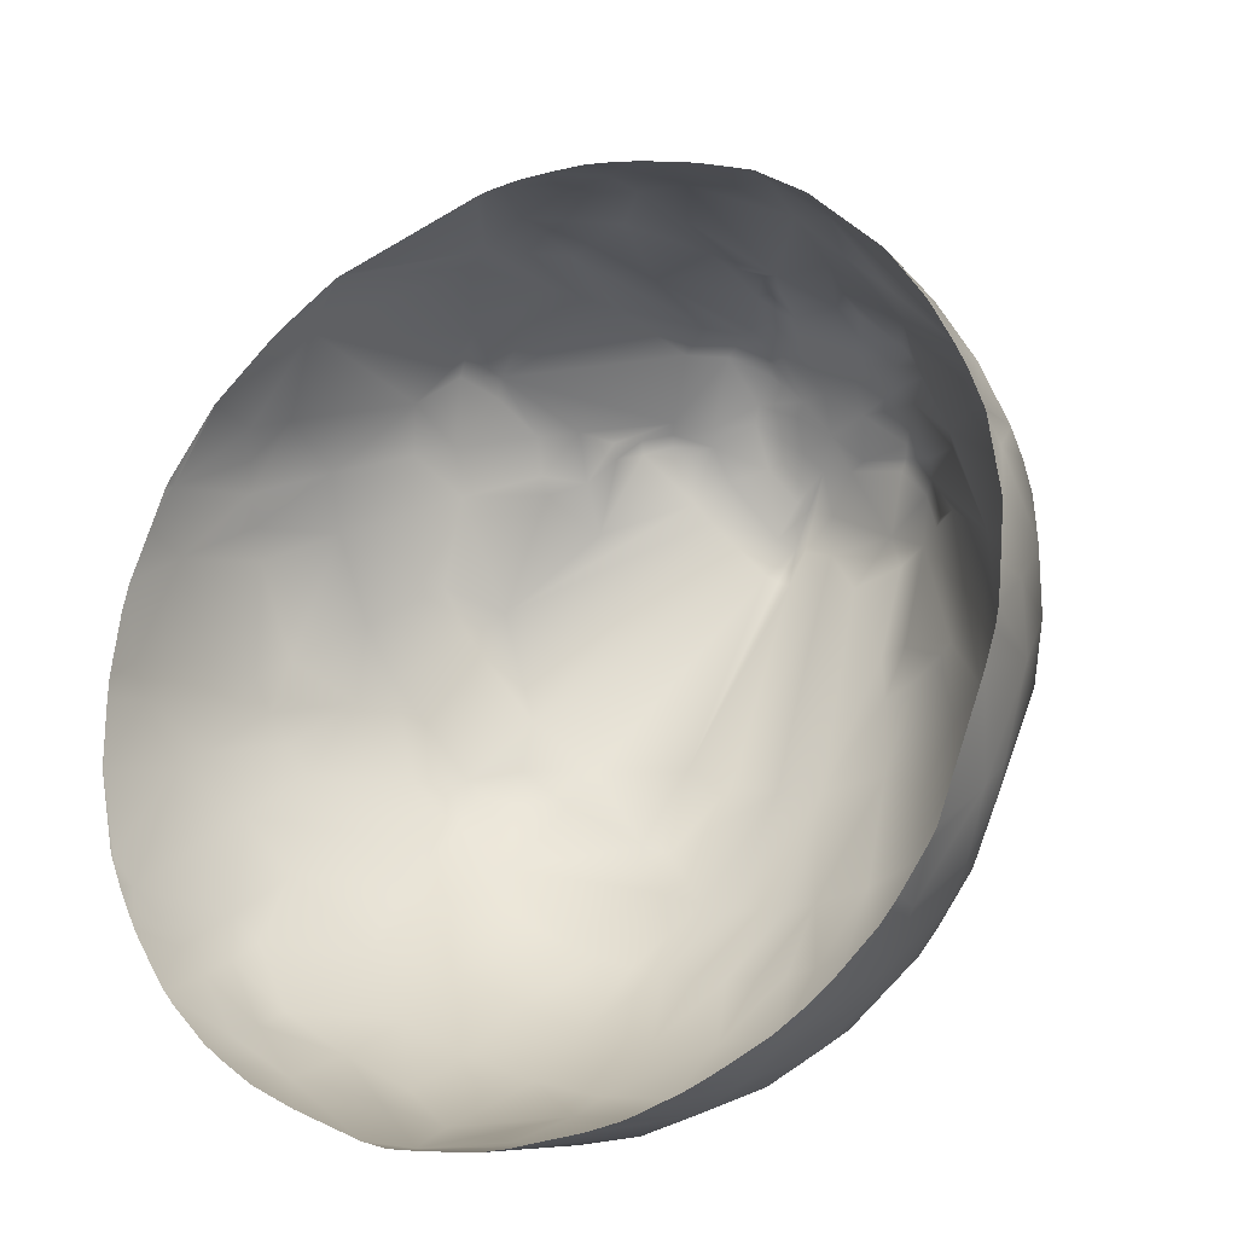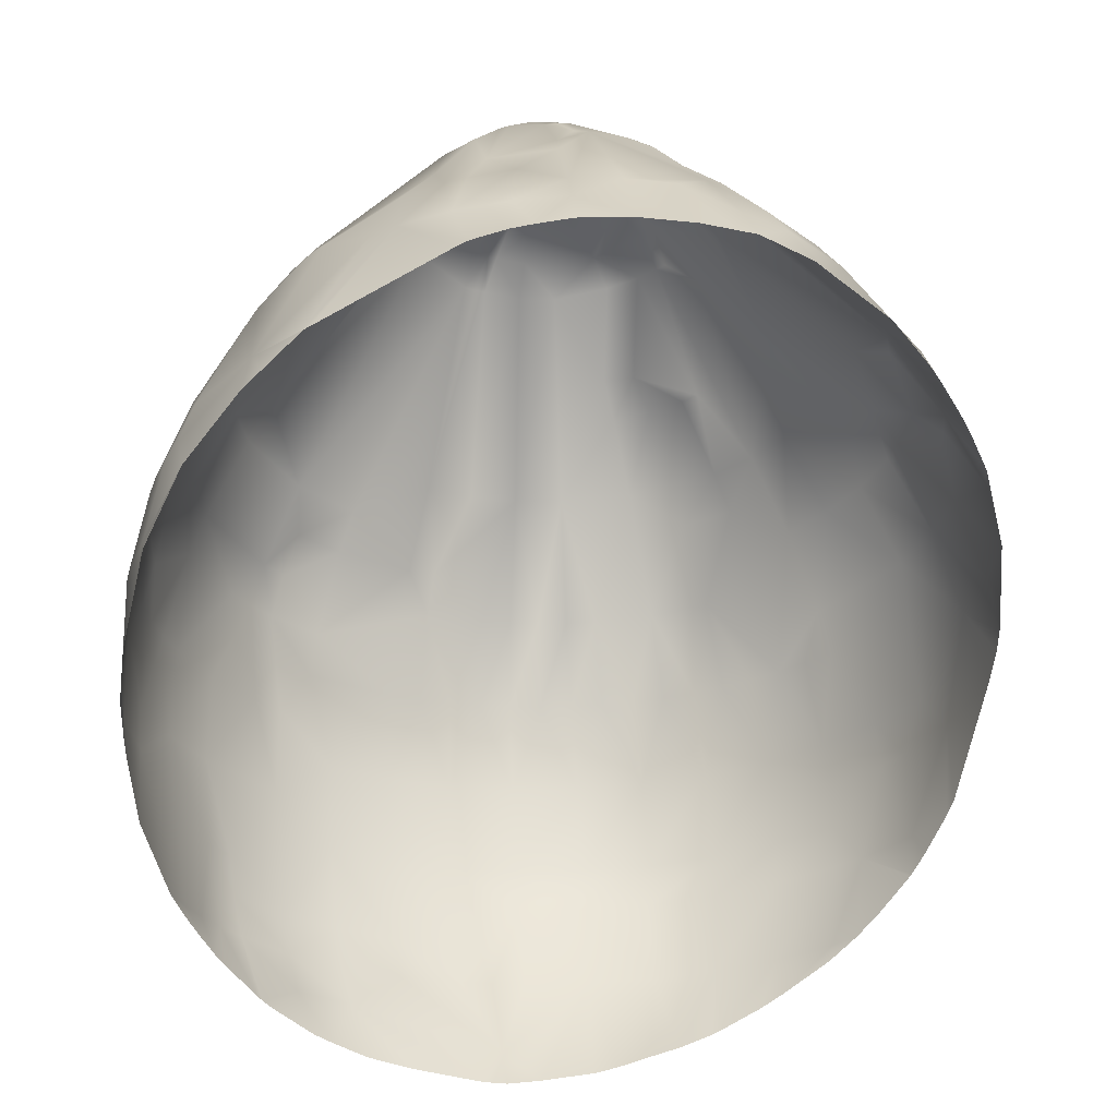
<metadata>
{"format":"obj","ext":"obj","renderer":"f3d","projection":"perspective","resolution":1024,"background":"white","views":[{"elev":22.4,"azim":-146.3,"up":"+Y"},{"elev":-30.2,"azim":160.0,"up":"+Z"}]}
</metadata>
<code>
o Lemon_Whole.001
v 0.4101 -0.05578 0.2514
v 0.4078 -0.1685 0.1604
v 0.4408 -0.063 0.1575
v -0.1316 -0.1473 0.5076
v -0.1257 -0.1982 0.4781
v -0.1028 -0.1685 0.5094
v 0.07009 0.04766 0.6342
v 0.1219 0.03713 0.6241
v 0.1105 0.07329 0.6261
v -0.3976 -0.2276 -0.04155
v -0.3989 -0.23 0.008722
v -0.4151 -0.1936 -0.04166
v 0.008157 0.1036 0.6252
v -0.009876 0.1413 0.6081
v -0.05457 0.1173 0.6094
v -0.1649 -0.2491 0.4115
v -0.1591 -0.1697 0.4787
v -0.2412 -0.1716 0.4122
v 0.0163 0.3457 0.3935
v -0.0452 0.3663 0.3586
v -0.0666 0.1002 0.6107
v -0.07685 0.07956 0.6102
v -0.03414 0.07444 0.6292
v -0.1658 -0.3982 -0.1478
v -0.09642 -0.4402 -0.05256
v -0.1701 -0.4202 -0.04848
v 0.3158 0.08978 0.4162
v 0.3413 0.09601 0.3776
v 0.3334 0.1221 0.3775
v 0.09788 0.2209 0.5193
v 0.1041 0.2416 0.4909
v 0.05841 0.2116 0.5485
v 0.06595 0.1505 0.6041
v 0.07677 0.1494 0.604
v 0.08266 0.1817 0.5757
v 0.22 -0.3056 0.3103
v 0.1639 -0.3327 0.3142
v 0.2299 -0.3261 0.2664
v 0.2574 -0.3078 0.2644
v 0.2932 -0.302 0.2168
v 0.3479 -0.2119 0.2568
v 0.4624 0.04657 0.05655
v -0.1174 0.2022 0.5034
v -0.0915 0.1309 0.5843
v -0.0827 0.1414 0.5839
v 0.22 0.000941 0.5425
v 0.2387 0.002418 0.5157
v 0.1973 0.01774 0.5702
v 0.06784 0.1076 0.6242
v 0.09867 0.1425 0.603
v 0.1749 -0.3739 0.2246
v -0.1459 0.07652 0.5589
v -0.1492 0.06001 0.5606
v 0.3789 -0.2395 0.115
v 0.4013 -0.2147 0.01448
v 0.3988 -0.2077 0.1133
v 0.3514 -0.2347 -0.1815
v 0.3978 -0.2148 -0.03538
v 0.3294 -0.2643 -0.1795
v 0.1146 -0.3886 -0.2132
v -0.0591 -0.3857 -0.2492
v 0.04472 -0.02723 0.636
v 0.03383 0.01706 0.6319
v 0.01132 -0.02151 0.6367
v -0.4465 -0.04279 0.1071
v -0.4041 -0.03292 0.2486
v -0.4395 0.0355 0.1564
v -0.1238 0.2394 0.4735
v -0.09016 0.3258 0.4007
v -0.1625 0.2863 0.4049
v -0.4409 -0.1215 -0.04225
v -0.2909 -0.3406 0.1058
v -0.2972 -0.2956 0.2021
v -0.3445 -0.2865 0.1071
v 0.07165 -0.4163 0.184
v 0.1403 -0.4206 0.08239
v 0.1773 -0.3889 0.1776
v 0.3621 0.243 0.2033
v -0.001287 -0.4206 0.1888
v -0.03776 -0.4184 0.1911
v -0.01032 -0.4442 0.09191
v 0.2373 -0.3432 0.2207
v 0.2662 -0.3238 0.2188
v -0.4529 -0.04553 0.05785
v -0.09225 -0.287 0.4094
v 0.1625 -0.01217 0.5989
v 0.1708 -0.07118 0.5732
v 0.1954 -0.0229 0.5687
v 0.06585 -0.4384 0.08694
v 0.03526 -0.4199 0.1864
v 0.3565 -0.2693 0.117
v 0.3573 -0.2774 0.01825
v 0.3969 0.1819 0.202
v 0.07255 -0.3563 0.3202
v 0.04006 -0.383 0.2787
v -0.1021 0.3502 0.362
v -0.1807 0.3076 0.3663
v 0.4604 -0.03047 0.05862
v -0.2823 0.2009 0.373
v -0.2876 0.1139 0.4126
v 0.0616 -0.1131 0.6089
v 0.05369 -0.146 0.5831
v 0.06724 -0.1438 0.5815
v -0.2657 0.2251 0.3718
v 0.446 -0.02644 0.1566
v 0.07055 0.3407 0.3895
v 0.1031 0.08583 0.6265
v 0.1463 0.09327 0.6003
v 0.1282 0.1214 0.6017
v -0.301 -0.3479 0.006653
v -0.2389 -0.3883 -0.04547
v -0.2386 -0.392 0.004638
v -0.02292 -0.4245 -0.1561
v -0.01829 -0.4513 -0.007412
v 0.08031 -0.1391 0.5791
v 0.1511 -0.08944 0.5751
v 0.08212 -0.1046 0.6055
v -0.3999 0.1062 0.2497
v -0.3595 0.1661 0.2926
v -0.3816 0.211 0.2016
v -0.1058 -0.06636 0.5887
v -0.07928 -0.0968 0.5879
v -0.02702 -0.1309 0.5822
v 0.3502 0.01479 0.3784
v 0.3707 0.07264 0.3367
v 0.4344 -0.1429 0.06152
v 0.416 -0.1742 0.1119
v 0.4309 -0.1448 -0.03802
v 0.443 -0.1079 -0.03901
v 0.4004 -0.1751 -0.136
v -0.2287 -0.3845 0.1038
v -0.1692 -0.4243 0.001566
v -0.1598 -0.4168 0.1008
v -0.178 -0.3796 0.1986
v -0.2314 -0.3677 -0.1451
v 0.02617 -0.07219 0.626
v 0.04911 -0.07299 0.6272
v 0.07894 0.0275 0.635
v 0.06999 -0.01035 0.6339
v 0.1236 0.01478 0.6231
v -0.0594 -0.4225 -0.1538
v 0.05001 -0.4198 -0.1609
v 0.1264 -0.4153 -0.1164
v 0.06857 -0.3013 0.4008
v 0.156 -0.3076 0.356
v -0.1095 -0.405 0.1953
v -0.08624 -0.437 0.0967
v 0.4448 0.1213 0.105
v -0.1564 -0.3463 0.2894
v 0.09339 0.09609 0.626
v -0.004791 -0.005773 0.6353
v 0.2952 0.01705 0.4523
v 0.3207 0.06548 0.4163
v -0.07271 0.1506 0.5833
v 0.2446 -0.3664 0.1255
v 0.2082 -0.3952 0.02882
v 0.3037 -0.3315 0.02275
v 0.05073 -0.1146 0.6099
v -0.2678 -0.1243 0.412
v -0.1986 -0.1169 0.4787
v -0.12 -0.04269 0.5883
v -0.1545 -0.006039 0.5556
v -0.05802 0.008848 0.6312
v -0.09828 0.02298 0.6108
v -0.09967 0.000507 0.6129
v -0.03025 0.3132 0.4337
v -0.4091 0.1812 0.1554
v -0.2152 -0.312 0.2912
v -0.2672 -0.2682 0.2921
v -0.2702 -0.3204 0.2015
v -0.4302 0.1098 0.1566
v 0.448 0.01035 0.1556
v 0.4284 0.08139 0.202
v 0.4169 0.01163 0.2498
v -0.09492 -0.4446 -0.002572
v 0.3047 -0.3224 0.1214
v -0.05538 -0.07423 0.6101
v 0.01723 -0.1117 0.6099
v 0.1591 0.1316 0.571
v 0.2952 -0.3303 -0.07693
v -0.2345 0.01018 0.4788
v -0.2864 -0.07308 0.4118
v -0.1252 -0.3595 0.2881
v -0.1443 -0.3938 0.1971
v 0.00309 0.1791 0.5806
v -0.3539 -0.2904 -0.04223
v -0.2904 -0.3261 -0.1434
v -0.3007 -0.3446 -0.04351
v -0.001522 0.04516 0.6361
v 0.04341 0.06294 0.6313
v -0.2288 -0.2337 0.3745
v 0.233 0.2938 0.3407
v 0.2241 0.2359 0.4187
v 0.2772 0.2543 0.3389
v 0.1193 0.1295 0.6021
v 0.1976 0.003993 0.5706
v 0.1972 -0.009561 0.5699
v 0.323 0.1473 0.3777
v -0.09911 0.1194 0.5843
v 0.05666 -0.07176 0.6273
v 0.07116 -0.06659 0.6268
v -0.3441 -0.2395 0.2029
v -0.3883 -0.2238 0.1077
v -0.02703 -0.3819 0.2829
v 0.1797 -0.363 -0.2172
v 0.2507 -0.3398 -0.1731
v 0.1888 -0.3773 -0.1693
v -0.3548 -0.2933 0.007996
v 0.2325 -0.2664 0.3502
v 0.3124 -0.1829 0.3434
v 0.2918 -0.166 0.3834
v -0.05781 0.02433 0.6318
v -0.05673 0.001327 0.6305
v -0.3219 -0.2685 0.2026
v -0.09379 -0.02077 0.6138
v 0.1645 0.008363 0.6002
v 0.2372 -0.09446 0.4863
v 0.2849 -0.04923 0.4532
v 0.3617 -0.2232 0.2108
v -0.04348 0.06183 0.6306
v 0.2594 -0.3488 -0.1243
v -0.1254 -0.02999 0.587
v 0.1294 0.3502 0.3458
v -0.2658 0.3029 0.2855
v -0.3957 -0.2286 0.05858
v -0.032 0.248 0.501
v -0.01947 0.2037 0.5539
v -0.3457 0.1963 0.2917
v -0.065 0.2713 0.4699
v -0.3287 0.06465 0.3754
v -0.3456 0.1287 0.3354
v -0.3577 0.06766 0.3356
v 0.2177 -0.0149 0.542
v -0.3412 -0.2744 -0.1424
v -0.4079 0.03703 0.2494
v 0.2625 0.01898 0.4844
v 0.2902 -0.02741 0.4528
v -0.2666 -0.188 0.3747
v -0.02392 0.1736 0.582
v 0.344 -0.0399 0.3793
v -0.4408 -0.08073 0.107
v -0.3809 -0.1763 0.203
v -0.09556 -0.4174 -0.1516
v -0.3597 0.03645 0.3354
v -0.03973 -0.3007 0.407
v 0.04106 -0.3595 0.3222
v 0.3408 -0.1312 0.3409
v 0.38 -0.1529 0.254
v 0.2591 0.1997 0.4174
v 0.2128 0.1653 0.4856
v -0.3434 -0.08842 0.3344
v -0.3641 -0.1677 0.2486
v -0.187 -0.1356 0.4788
v -0.2965 0.1755 0.374
v 0.1335 -0.4256 -0.01702
v 0.05328 -0.4323 -0.1119
v -0.4279 -0.1586 0.05815
v -0.4206 -0.1546 0.1074
v -0.3104 0.2528 0.289
v -0.383 -0.2146 -0.1419
v -0.3303 0.006177 0.3748
v -0.3563 -0.02641 0.3347
v 0.1958 -0.3875 -0.1204
v 0.1435 -0.04836 0.6014
v 0.4467 0.04706 0.1547
v -0.0603 -0.3772 0.2848
v -0.07392 -0.4132 0.1933
v -0.3213 -0.1478 0.3346
v 0.1684 0.2029 0.4896
v 0.01218 -0.1433 0.5828
v 0.01434 -0.3053 0.4041
v 0.279 -0.317 -0.1752
v 0.09594 0.1758 0.5747
v 0.06944 0.1853 0.5763
v 0.07403 0.2085 0.548
v 0.05847 -0.4445 -0.01244
v 0.212 -0.3847 0.1274
v 0.1835 0.3259 0.3429
v -0.2104 -0.3626 0.1998
v 0.297 0.2322 0.3381
v -0.4392 -0.1217 0.05785
v 0.4422 0.08343 0.1541
v -0.3638 -0.2087 0.2031
v -0.2412 -0.3428 0.2007
v 0.1234 0.3262 0.3859
v -0.09309 -0.3698 0.2866
v 0.1625 0.2793 0.4213
v -0.3704 0.1349 0.2933
v 0.3746 0.01352 0.3376
v 0.106 -0.0343 0.6229
v 0.2655 -0.3539 -0.07475
v 0.1813 0.09771 0.5698
v 0.3053 -0.2918 -0.1774
v 0.2046 0.2519 0.4195
v -0.05459 -0.005985 0.6295
v 0.2544 -0.03847 0.4868
v 0.2347 -0.01525 0.5158
v -0.4144 -0.1577 -0.1216
v -0.4545 -0.04604 -0.03094
v -0.3167 0.2816 0.2344
v 0.4582 -0.0314 -0.02128
v 0.4359 -0.1061 -0.08183
v 0.2389 0.3293 0.2717
v 0.1132 0.3736 0.3079
v -0.2688 -0.2947 -0.233
v 0.4286 -0.1217 -0.09444
v 0.4603 0.01309 0.01479
v 0.2775 -0.2886 -0.2294
v -0.2189 0.3413 0.2825
v -0.03177 -0.366 -0.2914
v -0.4348 -0.1202 -0.09109
v 0.3522 -0.2318 -0.1835
v -0.4473 0.06429 0.05851
v 0.3624 0.2433 0.2017
v -0.09446 -0.358 -0.2848
v -0.3623 0.2431 0.2033
v 0.4438 0.1243 0.105
v -0.4437 0.09185 0.08084
v -0.1151 0.3764 0.3108
v -0.05856 -0.3648 -0.2904
v 0.0486 -0.3617 -0.2881
v -0.4522 -0.05996 -0.04223
v -0.3158 -0.2627 -0.207
v -0.4277 0.1378 0.1181
v -0.4427 -0.09734 -0.07257
v -0.1404 0.3679 0.304
v 0.2371 -0.3119 -0.2482
v 0.2302 -0.3156 -0.2512
v -0.3894 0.2081 0.175
v -0.3348 0.2675 0.223
v -0.3358 -0.2463 -0.1936
v -0.4396 0.1088 0.09461
v 0.1007 -0.3562 -0.2838
v 0.4454 0.1201 0.1016
v 0.2157 -0.3222 -0.2565
v -0.2664 0.3156 0.2619
v 0.4012 -0.1731 -0.136
v -0.4094 0.1812 0.1532
v -0.2799 -0.2878 -0.2274
v -0.1749 -0.3366 -0.2672
v 0.23 0.3348 0.2762
v 0.2915 -0.2797 -0.2222
v 0.3999 -0.1749 -0.1375
v 0.1423 -0.347 -0.2764
v -0.05151 0.387 0.3192
v -0.2097 -0.3219 -0.2552
v -0.4089 0.1822 0.154
v 0.3501 -0.2339 -0.1852
v 0.01132 0.3857 0.318
v 0.445 0.1214 0.1026
v 0.4621 0.04651 0.04188
v -0.3659 0.2395 0.2004
v 0.4448 0.1221 0.1032
v -0.03032 0.3867 0.3189
v -0.2121 0.3445 0.2852
v -0.1509 -0.3449 -0.274
v -0.2749 0.3106 0.2578
v 0.04133 0.3829 0.3157
v 0.3619 0.2439 0.2022
v 0.1939 0.3505 0.289
v 0.3271 -0.2532 -0.2008
v 0.4079 0.1868 0.1558
v 0.2149 0.3416 0.2818
v 0.1659 -0.3409 -0.2715
v -0.2871 0.3024 0.2512
v -0.4356 -0.1183 -0.08954
v 0.07253 0.38 0.3132
v 0.3553 0.2484 0.2059
v -0.2387 -0.3099 -0.2454
v -0.3637 0.2417 0.2022
v 0.3615 0.2442 0.2024
v -0.3759 -0.2095 -0.1637
v 0.4619 0.05343 0.04749
v -0.0791 0.3823 0.3155
v 0.4531 -0.05497 -0.04038
v -0.3979 -0.1829 -0.1421
v 0.1688 0.3587 0.2958
v 0.3117 -0.2649 -0.2103
v 0.1336 0.3692 0.3044
v 0.3926 0.2062 0.1716
f 1 2 3
f 4 5 6
f 7 8 9
f 10 11 12
f 13 14 15
f 16 17 18
f 21 22 23
f 24 25 26
f 27 28 29
f 30 31 32
f 33 34 35
f 36 37 38
f 39 40 41
f 43 44 45
f 46 47 48
f 49 50 34
f 37 51 38
f 22 52 53
f 54 55 56
f 57 58 59
f 62 63 64
f 65 66 67
f 68 69 70
f 325 71 322
f 72 73 74
f 75 76 77
f 79 80 81
f 39 82 83
f 84 65 67
f 5 85 6
f 86 87 88
f 89 90 81
f 54 91 92
f 94 95 51
f 70 96 97
f 52 99 100
f 101 102 103
f 104 99 43
f 98 105 3
f 107 108 109
f 110 111 112
f 25 113 114
f 115 116 117
f 118 119 120
f 39 83 40
f 121 4 122
f 122 6 123
f 28 124 125
f 55 126 127
f 128 129 126
f 57 130 58
f 131 132 133
f 133 134 131
f 136 137 62
f 138 139 140
f 15 44 21
f 141 61 113
f 142 60 143
f 144 145 115
f 146 133 147
f 112 26 132
f 343 337 130
f 149 85 16
f 49 150 50
f 151 64 63
f 27 152 153
f 49 33 13
f 45 154 43
f 72 112 131
f 155 156 157
f 74 110 72
f 136 158 137
f 159 160 161
f 162 159 161
f 163 164 165
f 106 166 32
f 168 169 170
f 324 171 167 338
f 15 21 23
f 172 173 174
f 175 26 25
f 83 176 40
f 177 123 178
f 373 42 351
f 108 179 109
f 59 92 180
f 16 85 5
f 68 70 104
f 181 182 159
f 183 184 146
f 33 185 14
f 186 187 188
f 189 63 190
f 18 191 16
f 192 193 194
f 109 195 150
f 374 319 96
f 345 20 354
f 46 196 197
f 125 198 29
f 196 86 197
f 199 52 22
f 200 117 201
f 74 202 203
f 204 79 95
f 205 206 207
f 7 63 138
f 208 11 186
f 209 210 211
f 212 22 164
f 213 151 163
f 36 209 145
f 214 169 202
f 52 100 181
f 215 121 177
f 86 216 140
f 217 211 218
f 219 40 91
f 22 220 23
f 176 92 91
f 209 36 39
f 41 210 39
f 207 206 221
f 222 215 165
f 367 106 223 304
f 168 191 169
f 357 224 336
f 225 208 74
f 226 227 185
f 229 43 226
f 230 231 232
f 210 209 39
f 233 46 197
f 147 114 81
f 99 44 43
f 320 310 61
f 23 13 15
f 10 234 186
f 62 139 63
f 235 67 66
f 236 237 152
f 238 191 18
f 154 239 227
f 237 240 124
f 241 242 66
f 27 153 28
f 24 243 25
f 235 244 232
f 245 204 246
f 247 1 240
f 2 248 219
f 8 216 108
f 249 250 27
f 38 39 36
f 53 164 22
f 251 66 252
f 40 219 41
f 14 154 15
f 378 361 59
f 92 59 58
f 189 190 13
f 188 135 111
f 17 253 18
f 43 68 104
f 208 188 110
f 58 55 92
f 99 228 254
f 255 256 143
f 60 142 61
f 257 203 258
f 376 260 12 298
f 261 244 262
f 133 175 147
f 255 143 263
f 116 264 117
f 22 21 199
f 16 5 17
f 10 186 11
f 70 97 104
f 172 42 265
f 80 266 267
f 92 55 54
f 262 182 261
f 238 159 268
f 177 136 64
f 164 163 212
f 109 269 195
f 270 271 102
f 308 272 327
f 273 35 34
f 210 248 247
f 274 275 32
f 226 32 166
f 235 171 67
f 4 253 17
f 34 50 273
f 156 76 255
f 107 7 9
f 82 38 51
f 216 196 48
f 276 81 114
f 277 82 77
f 1 105 174
f 168 279 149
f 336 224 309
f 4 17 5
f 213 165 215
f 270 158 178
f 280 93 78
f 257 71 12
f 241 281 258
f 228 231 254
f 367 358 106
f 101 137 158
f 89 255 76
f 282 42 148
f 275 30 32
f 222 165 162
f 252 283 202
f 144 246 94
f 279 284 131
f 285 106 32
f 286 245 85
f 113 61 142
f 1 248 2
f 26 135 24
f 274 33 35
f 224 259 104
f 323 234 331
f 65 241 66
f 36 145 37
f 245 123 85
f 8 7 138
f 321 333 60
f 249 193 250
f 285 31 287
f 68 229 69
f 325 366 71
f 71 281 84
f 214 74 73
f 72 170 73
f 277 77 76
f 75 89 76
f 194 280 78
f 341 192 194 303
f 359 371 78
f 147 81 80
f 80 267 147
f 39 38 82
f 313 84 67 318
f 86 264 87
f 79 81 90
f 89 75 90
f 359 78 314
f 75 77 51
f 51 37 94
f 94 246 95
f 95 90 75
f 75 51 95
f 355 97 326
f 70 69 96
f 254 100 99
f 52 199 44
f 44 99 52
f 101 158 102
f 2 127 3
f 126 98 3
f 3 127 126
f 107 9 108
f 110 188 111
f 276 114 256
f 175 25 114
f 25 243 141
f 256 114 113
f 113 142 256
f 25 141 113
f 117 101 115
f 115 145 209
f 101 103 115
f 209 116 115
f 120 167 118
f 171 118 167
f 288 119 118
f 121 160 4
f 85 123 6
f 122 4 6
f 289 125 124
f 28 153 124
f 152 124 153
f 127 56 55
f 55 58 128
f 128 126 55
f 98 126 129
f 131 112 132
f 279 131 134
f 133 184 134
f 320 61 315
f 141 243 61
f 315 61 24 356
f 243 24 61
f 201 62 200
f 64 136 62
f 137 200 62
f 290 140 139
f 8 138 140
f 139 62 201
f 201 290 139
f 199 21 44
f 15 45 44
f 263 143 207
f 256 142 143
f 60 205 207
f 207 143 60
f 103 102 144
f 144 94 145
f 37 145 94
f 115 103 144
f 147 267 146
f 146 184 133
f 112 111 26
f 93 173 282
f 282 148 93
f 16 168 149
f 149 183 85
f 372 260 376
f 27 236 152
f 14 13 33
f 49 34 33
f 72 110 112
f 157 176 155
f 155 277 156
f 156 291 157
f 180 157 291
f 74 208 110
f 136 178 158
f 159 18 160
f 160 121 161
f 18 253 160
f 162 165 181
f 181 159 162
f 161 222 162
f 106 19 166
f 329 347 167
f 338 167 347
f 73 170 169
f 284 168 170
f 324 332 171
f 289 174 125
f 172 265 173
f 282 173 265
f 125 174 173
f 175 132 26
f 83 82 155
f 155 176 83
f 270 178 123
f 177 122 123
f 108 292 179
f 221 272 180
f 293 59 180
f 92 157 180
f 180 272 293
f 183 149 184
f 134 184 149
f 146 286 183
f 239 14 185
f 33 274 185
f 185 227 239
f 186 234 187
f 189 151 63
f 249 194 193
f 192 294 193
f 50 150 195
f 107 109 150
f 379 223 377
f 46 48 196
f 29 28 125
f 125 173 93
f 93 198 125
f 88 197 86
f 196 216 86
f 200 101 117
f 283 203 202
f 74 214 202
f 90 95 79
f 204 80 79
f 328 206 205 335
f 139 138 63
f 7 190 63
f 211 87 116
f 116 209 211
f 212 220 22
f 212 163 151
f 213 295 151
f 151 189 212
f 295 64 151
f 220 212 189
f 238 202 169
f 214 73 169
f 169 191 238
f 165 164 53
f 53 52 181
f 100 230 181
f 181 165 53
f 230 261 181
f 122 177 121
f 215 161 121
f 140 290 86
f 264 86 290
f 346 135 369
f 218 237 296
f 296 297 217
f 217 233 87
f 87 211 217
f 247 240 211
f 218 296 217
f 233 88 87
f 240 218 211
f 176 91 40
f 54 219 91
f 176 157 92
f 180 291 221
f 263 207 221
f 206 272 221
f 221 291 263
f 222 161 215
f 285 223 106
f 379 304 223
f 168 16 191
f 299 84 313
f 74 203 225
f 225 11 208
f 343 130 57 312
f 330 316 259
f 120 119 228
f 229 68 43
f 230 100 231
f 233 217 297
f 297 296 47
f 236 27 48
f 47 46 297
f 236 48 47
f 233 297 46
f 197 88 233
f 296 236 47
f 147 175 114
f 10 260 234
f 236 296 237
f 227 226 43
f 43 154 227
f 124 152 237
f 237 218 240
f 252 66 242
f 241 258 242
f 375 129 302
f 231 288 232
f 118 235 232
f 232 288 118
f 95 246 204
f 271 245 246
f 266 204 245
f 124 240 289
f 247 248 1
f 1 174 289
f 289 240 1
f 54 56 219
f 127 2 56
f 248 41 219
f 219 56 2
f 108 9 8
f 8 140 216
f 198 280 249
f 280 194 249
f 27 29 198
f 179 292 250
f 250 193 179
f 198 249 27
f 292 27 250
f 252 268 251
f 251 262 66
f 45 15 154
f 14 239 154
f 49 13 190
f 23 220 189
f 190 7 150
f 23 189 13
f 150 49 190
f 7 107 150
f 188 187 135
f 208 186 188
f 99 104 259
f 259 228 99
f 255 276 256
f 242 258 203
f 257 225 203
f 203 283 242
f 58 130 128
f 330 259 300
f 311 298 12
f 260 10 12
f 66 262 235
f 261 230 244
f 244 235 262
f 230 232 244
f 133 132 175
f 263 291 156
f 156 255 263
f 201 117 290
f 116 87 264
f 264 290 117
f 172 105 98
f 98 42 172
f 146 267 286
f 80 204 266
f 266 286 267
f 181 261 182
f 262 251 182
f 251 268 182
f 238 18 159
f 159 182 268
f 295 213 215
f 215 177 295
f 178 136 177
f 64 295 177
f 144 102 271
f 270 245 271
f 342 293 272 308
f 247 211 210
f 210 41 248
f 274 35 275
f 166 19 20
f 20 96 69
f 69 229 166
f 226 185 32
f 274 32 185
f 166 20 69
f 229 226 166
f 235 118 171
f 4 160 253
f 156 277 76
f 27 292 48
f 108 216 48
f 48 292 108
f 276 89 81
f 51 77 82
f 277 155 82
f 278 287 192
f 294 192 287
f 363 360 278
f 172 174 105
f 1 3 105
f 134 149 279
f 168 284 279
f 213 163 165
f 270 102 158
f 280 198 93
f 12 11 257
f 257 281 71
f 11 225 257
f 257 258 281
f 241 65 84
f 84 281 241
f 100 254 231
f 228 119 231
f 288 231 119
f 101 200 137
f 89 276 255
f 350 148 334
f 282 265 42
f 202 238 268
f 268 252 202
f 242 283 252
f 144 271 246
f 72 131 284
f 284 170 72
f 85 183 286
f 286 266 245
f 26 111 135
f 104 97 224
f 309 224 97 355
f 339 187 234 323
f 245 270 123
f 179 193 269
f 287 278 285
f 109 179 269
f 50 195 273
f 269 193 294
f 278 223 285
f 269 294 287
f 273 195 269
f 275 35 273
f 30 275 273
f 273 269 30
f 285 32 31
f 31 30 269
f 269 287 31
f 78 371 368
f 93 362 380
f 278 360 377 223
f 224 357 365
f 120 228 370 352
f 148 350 353
f 19 349 354 20
f 19 106 358 349
f 57 59 361 348
f 96 20 345 374
f 205 60 344 364
f 59 293 342 378
f 192 341 363 278
f 135 346 340
f 24 135 340 356
f 205 364 335
f 42 373 334 148
f 60 333 344
f 260 372 331 234
f 167 120 352 329
f 206 328 327 272
f 96 319 326 97
f 67 171 332 318
f 148 317 362 93
f 148 353 317
f 228 259 316 370
f 93 380 314 78
f 57 348 312
f 12 71 366 311
f 60 61 310 321
f 42 307 351
f 130 337 306 128
f 187 305 369 135
f 187 339 305
f 194 78 368 303
f 129 128 306 302
f 98 301 307 42
f 129 375 301 98
f 224 365 300 259
f 84 299 322 71

</code>
